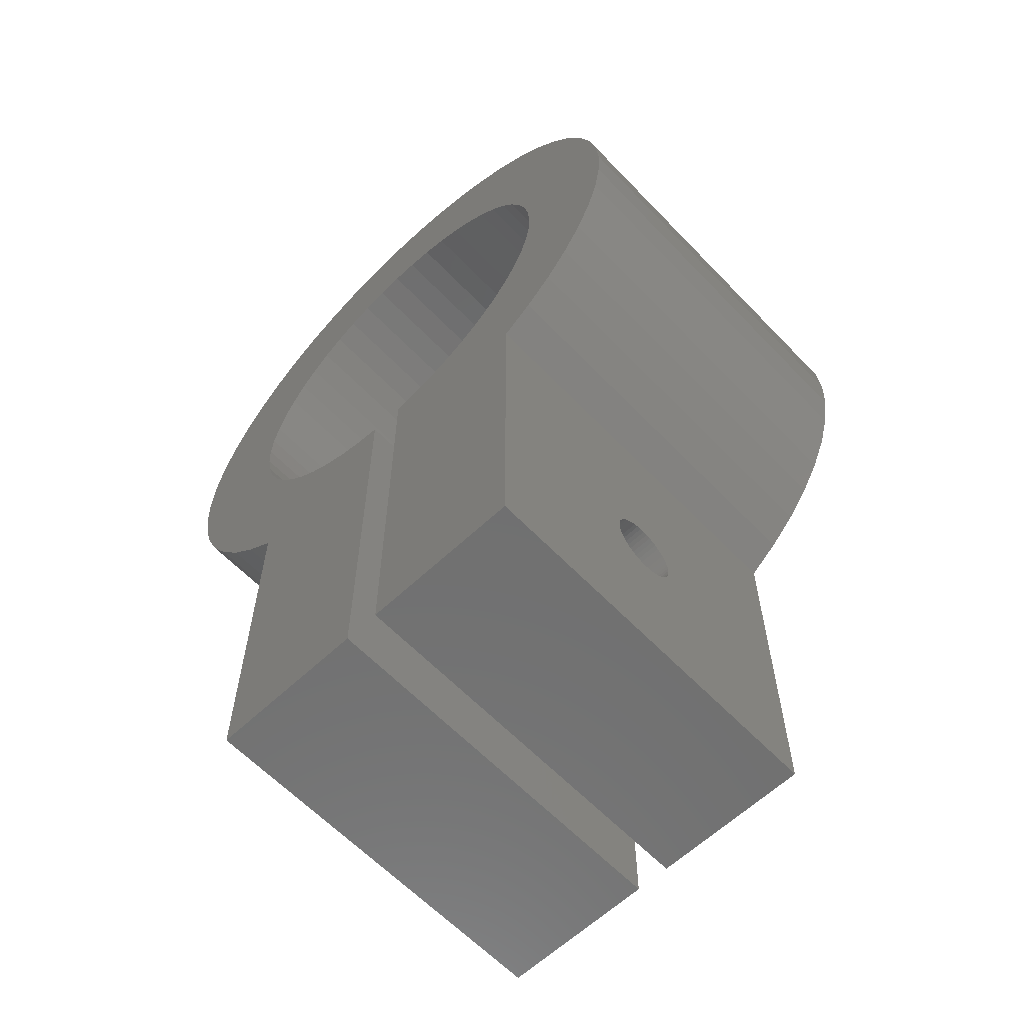
<metadata>
{"format":"stl","ext":"stl","renderer":"f3d","projection":"perspective","resolution":1024,"background":"white","views":[{"elev":-61.7,"azim":-136.4,"up":"+Y"}]}
</metadata>
<code>
# stl→obj: 408 verts, 820 faces
v -5 5.517 -5.5
v -0.5 7.021 -5.5
v -0.5 -5 -5.5
v -1.24 7.13 -5.5
v -1.962 7.33 -5.5
v -2.652 7.618 -5.5
v -3.302 7.99 -5.5
v -3.899 8.44 -5.5
v -5.891 6.195 -5.5
v -5 -5 -5.5
v -4.438 8.961 -5.5
v -6.69 6.979 -5.5
v -4.905 9.545 -5.5
v -7.386 7.857 -5.5
v -5.298 10.18 -5.5
v -7.968 8.814 -5.5
v -5.607 10.86 -5.5
v -8.426 9.836 -5.5
v -5.829 11.58 -5.5
v -6 13.06 -5.5
v -7.235 18.35 -5.5
v -6.515 19.21 -5.5
v -8.753 10.91 -5.5
v -7.844 17.41 -5.5
v -5.961 12.32 -5.5
v -8.331 16.4 -5.5
v -8.945 12.01 -5.5
v -8.689 15.34 -5.5
v -8.913 14.25 -5.5
v -8.999 13.13 -5.5
v 0.5 -5 -5.5
v 5 5.517 -5.5
v 5 -5 -5.5
v 4.438 8.961 -5.5
v 4.905 9.545 -5.5
v 3.899 8.44 -5.5
v 3.302 7.99 -5.5
v 2.652 7.618 -5.5
v 1.962 7.33 -5.5
v 1.24 7.13 -5.5
v 0.5 7.021 -5.5
v 6 13.06 -5.5
v 8.999 13.13 -5.5
v 8.945 12.01 -5.5
v 5.961 12.32 -5.5
v 8.753 10.91 -5.5
v 5.945 13.81 -5.5
v 5.829 11.58 -5.5
v 8.426 9.836 -5.5
v 8.913 14.25 -5.5
v 5.607 10.86 -5.5
v 7.968 8.814 -5.5
v 5.798 14.54 -5.5
v 5.298 10.18 -5.5
v 7.386 7.857 -5.5
v 8.689 15.34 -5.5
v 6.69 6.979 -5.5
v 5.561 15.25 -5.5
v 8.331 16.4 -5.5
v 5.891 6.195 -5.5
v 5.237 15.93 -5.5
v 7.844 17.41 -5.5
v 4.832 16.56 -5.5
v 7.235 18.35 -5.5
v 4.352 17.13 -5.5
v 6.515 19.21 -5.5
v 5.693 19.97 -5.5
v 3.803 17.64 -5.5
v 4.783 20.62 -5.5
v 3.195 18.08 -5.5
v 3.799 21.16 -5.5
v 2.539 18.44 -5.5
v 2.757 21.57 -5.5
v 1.842 18.71 -5.5
v 1.671 21.84 -5.5
v 1.117 18.9 -5.5
v 0.5596 21.98 -5.5
v 0.374 18.99 -5.5
v -0.374 18.99 -5.5
v -0.5596 21.98 -5.5
v -1.117 18.9 -5.5
v -1.671 21.84 -5.5
v -1.842 18.71 -5.5
v -2.757 21.57 -5.5
v -2.539 18.44 -5.5
v -3.799 21.16 -5.5
v -3.195 18.08 -5.5
v -4.783 20.62 -5.5
v -3.803 17.64 -5.5
v -5.693 19.97 -5.5
v -4.352 17.13 -5.5
v -4.832 16.56 -5.5
v -5.237 15.93 -5.5
v -5.561 15.25 -5.5
v -5.798 14.54 -5.5
v -5.945 13.81 -5.5
v 8.999 13.13 5.5
v 5.945 13.81 5.5
v 6 13.06 5.5
v 7.235 18.35 5.5
v 5.798 14.54 5.5
v 4.352 17.13 5.5
v 6.515 19.21 5.5
v 5.693 19.97 5.5
v 5.561 15.25 5.5
v 5.237 15.93 5.5
v 4.832 16.56 5.5
v 3.803 17.64 5.5
v 4.783 20.62 5.5
v 3.195 18.08 5.5
v 3.799 21.16 5.5
v 2.539 18.44 5.5
v 2.757 21.57 5.5
v 1.842 18.71 5.5
v 1.671 21.84 5.5
v 1.117 18.9 5.5
v 0.5596 21.98 5.5
v 0.374 18.99 5.5
v -0.374 18.99 5.5
v -0.5596 21.98 5.5
v -1.117 18.9 5.5
v -1.671 21.84 5.5
v -1.842 18.71 5.5
v -2.757 21.57 5.5
v -2.539 18.44 5.5
v -3.799 21.16 5.5
v -3.195 18.08 5.5
v -4.783 20.62 5.5
v -3.803 17.64 5.5
v -5.693 19.97 5.5
v -4.352 17.13 5.5
v -6.515 19.21 5.5
v -7.235 18.35 5.5
v -4.832 16.56 5.5
v -7.844 17.41 5.5
v -5.237 15.93 5.5
v -8.331 16.4 5.5
v -5.561 15.25 5.5
v 8.913 14.25 5.5
v 8.945 12.01 5.5
v 8.689 15.34 5.5
v 5.961 12.32 5.5
v 8.331 16.4 5.5
v 8.753 10.91 5.5
v 7.844 17.41 5.5
v 5.829 11.58 5.5
v 8.426 9.836 5.5
v 5.607 10.86 5.5
v 7.968 8.814 5.5
v 5.298 10.18 5.5
v 7.386 7.857 5.5
v 4.905 9.545 5.5
v 6.69 6.979 5.5
v 4.438 8.961 5.5
v 5.891 6.195 5.5
v 3.899 8.44 5.5
v 5 5.517 5.5
v 3.302 7.99 5.5
v 2.652 7.618 5.5
v 1.962 7.33 5.5
v 1.24 7.13 5.5
v 0.5 7.021 5.5
v 0.5 -5 5.5
v 5 -5 5.5
v -7.386 7.857 5.5
v -4.905 9.545 5.5
v -5.298 10.18 5.5
v -7.968 8.814 5.5
v -5.607 10.86 5.5
v -8.426 9.836 5.5
v -5.829 11.58 5.5
v -5.891 6.195 5.5
v -5 5.517 5.5
v -8.753 10.91 5.5
v -5.961 12.32 5.5
v -8.945 12.01 5.5
v -6 13.06 5.5
v -8.689 15.34 5.5
v -6.69 6.979 5.5
v -5.798 14.54 5.5
v -8.913 14.25 5.5
v -5.945 13.81 5.5
v -8.999 13.13 5.5
v -0.5 7.021 5.5
v -1.24 7.13 5.5
v -1.962 7.33 5.5
v -2.652 7.618 5.5
v -3.302 7.99 5.5
v -3.899 8.44 5.5
v -4.438 8.961 5.5
v -0.5 -5 5.5
v -5 -5 5.5
v 0.5 0.998 -0.06279
v 0.5 0.9823 -0.1874
v 0.5 0.9511 -0.309
v 0.5 0.9048 -0.4258
v 0.5 0.8443 -0.5358
v 0.5 0.7705 -0.6374
v 0.5 0.6845 -0.729
v 0.5 0.5878 -0.809
v 0.5 0.4818 -0.8763
v 0.5 0.3681 -0.9298
v 0.5 0.2487 -0.9686
v 0.5 0.1253 -0.9921
v 0.5 0.06392 -0.996
v 0.5 0 -1
v 0.5 -0.06392 -0.996
v 0.5 -0.1253 -0.9921
v 0.5 -0.2487 -0.9686
v 0.5 -0.3681 -0.9298
v 0.5 -0.998 -0.06279
v 0.5 -0.998 0.06279
v 0.5 -0.9823 -0.1874
v 0.5 -0.9511 -0.309
v 0.5 -0.9048 -0.4258
v 0.5 -0.8443 -0.5358
v 0.5 -0.7705 -0.6374
v 0.5 -0.6845 -0.729
v 0.5 -0.5878 -0.809
v 0.5 -0.4818 -0.8763
v 0.5 0.998 0.06279
v 0.5 0.9823 0.1874
v 0.5 0.9511 0.309
v 0.5 0.9048 0.4258
v 0.5 0.8443 0.5358
v 0.5 0.7705 0.6374
v 0.5 0.6845 0.729
v 0.5 0.5878 0.809
v 0.5 0.4818 0.8763
v 0.5 0.3681 0.9298
v 0.5 0.2487 0.9686
v 0.5 0.1253 0.9921
v 0.5 0.06141 0.9961
v 0.5 0 1
v 0.5 -0.06141 0.9961
v 0.5 -0.1253 0.9921
v 0.5 -0.2487 0.9686
v 0.5 -0.3681 0.9298
v 0.5 -0.4818 0.8763
v 0.5 -0.9823 0.1874
v 0.5 -0.9511 0.309
v 0.5 -0.9048 0.4258
v 0.5 -0.5878 0.809
v 0.5 -0.6845 0.729
v 0.5 -0.7705 0.6374
v 0.5 -0.8443 0.5358
v 5 0.998 0.06279
v 5 0.9823 0.1874
v 5 0.9511 0.309
v 5 0.9048 0.4258
v 5 0.8443 0.5358
v 5 0.7705 0.6374
v 5 0.6845 0.729
v 5 0.5878 0.809
v 5 0.4818 0.8763
v 5 0.3681 0.9298
v 5 0.2487 0.9686
v 5 0.1253 0.9921
v 5 0.05013 0.9968
v 5 0 1
v 5 -0.05013 0.9968
v 5 -0.1253 0.9921
v 5 -0.2487 0.9686
v 5 -0.3681 0.9298
v 5 -0.4818 0.8763
v 5 -0.998 0.06279
v 5 -0.998 -0.06279
v 5 -0.9823 0.1874
v 5 -0.9511 0.309
v 5 -0.9048 0.4258
v 5 -0.8443 0.5358
v 5 -0.7705 0.6374
v 5 -0.6845 0.729
v 5 -0.5878 0.809
v 5 0.998 -0.06279
v 5 0.9823 -0.1874
v 5 0.9511 -0.309
v 5 0.9048 -0.4258
v 5 0.8443 -0.5358
v 5 0.7705 -0.6374
v 5 0.6845 -0.729
v 5 0.5878 -0.809
v 5 0.4818 -0.8763
v 5 0.3681 -0.9298
v 5 0.2487 -0.9686
v 5 0.1253 -0.9921
v 5 0.0752 -0.9953
v 5 0 -1
v 5 -0.0752 -0.9953
v 5 -0.1253 -0.9921
v 5 -0.2487 -0.9686
v 5 -0.3681 -0.9298
v 5 -0.4818 -0.8763
v 5 -0.5878 -0.809
v 5 -0.9823 -0.1874
v 5 -0.9511 -0.309
v 5 -0.9048 -0.4258
v 5 -0.6845 -0.729
v 5 -0.7705 -0.6374
v 5 -0.8443 -0.5358
v -5 0.998 -0.06279
v -5 0.9823 -0.1874
v -5 0.9511 -0.309
v -5 0.9048 -0.4258
v -5 0.8443 -0.5358
v -5 0.7705 -0.6374
v -5 0.6845 -0.729
v -5 0.5878 -0.809
v -5 0.4818 -0.8763
v -5 0.3681 -0.9298
v -5 0.2487 -0.9686
v -5 0.1253 -0.9921
v -5 0.05013 -0.9968
v -5 0 -1
v -5 -0.05013 -0.9968
v -5 -0.1253 -0.9921
v -5 -0.2487 -0.9686
v -5 -0.3681 -0.9298
v -5 -0.4818 -0.8763
v -5 -0.998 -0.06279
v -5 -0.998 0.06279
v -5 -0.9823 -0.1874
v -5 -0.9511 -0.309
v -5 -0.9048 -0.4258
v -5 -0.8443 -0.5358
v -5 -0.7705 -0.6374
v -5 -0.6845 -0.729
v -5 -0.5878 -0.809
v -5 0.998 0.06279
v -5 0.9823 0.1874
v -5 0.9511 0.309
v -5 0.9048 0.4258
v -5 0.8443 0.5358
v -5 0.7705 0.6374
v -5 0.6845 0.729
v -5 0.5878 0.809
v -5 0.4818 0.8763
v -5 0.3681 0.9298
v -5 0.2487 0.9686
v -5 0.1253 0.9921
v -5 0.0752 0.9953
v -5 0 1
v -5 -0.0752 0.9953
v -5 -0.1253 0.9921
v -5 -0.2487 0.9686
v -5 -0.3681 0.9298
v -5 -0.4818 0.8763
v -5 -0.5878 0.809
v -5 -0.9823 0.1874
v -5 -0.9511 0.309
v -5 -0.9048 0.4258
v -5 -0.6845 0.729
v -5 -0.7705 0.6374
v -5 -0.8443 0.5358
v -0.5 0.998 0.06279
v -0.5 0.9823 0.1874
v -0.5 0.9511 0.309
v -0.5 0.9048 0.4258
v -0.5 0.8443 0.5358
v -0.5 0.7705 0.6374
v -0.5 0.6845 0.729
v -0.5 0.5878 0.809
v -0.5 0.4818 0.8763
v -0.5 0.3681 0.9298
v -0.5 0.2487 0.9686
v -0.5 0.1253 0.9921
v -0.5 0.06392 0.996
v -0.5 0 1
v -0.5 -0.06392 0.996
v -0.5 -0.1253 0.9921
v -0.5 -0.2487 0.9686
v -0.5 -0.3681 0.9298
v -0.5 -0.998 0.06279
v -0.5 -0.998 -0.06279
v -0.5 -0.9823 0.1874
v -0.5 -0.9511 0.309
v -0.5 -0.9048 0.4258
v -0.5 -0.8443 0.5358
v -0.5 -0.7705 0.6374
v -0.5 -0.6845 0.729
v -0.5 -0.5878 0.809
v -0.5 -0.4818 0.8763
v -0.5 0.998 -0.06279
v -0.5 0.9823 -0.1874
v -0.5 0.9511 -0.309
v -0.5 0.9048 -0.4258
v -0.5 0.8443 -0.5358
v -0.5 0.7705 -0.6374
v -0.5 0.6845 -0.729
v -0.5 0.5878 -0.809
v -0.5 0.4818 -0.8763
v -0.5 0.3681 -0.9298
v -0.5 0.2487 -0.9686
v -0.5 0.1253 -0.9921
v -0.5 0.06141 -0.9961
v -0.5 0 -1
v -0.5 -0.06141 -0.9961
v -0.5 -0.1253 -0.9921
v -0.5 -0.2487 -0.9686
v -0.5 -0.3681 -0.9298
v -0.5 -0.4818 -0.8763
v -0.5 -0.9823 -0.1874
v -0.5 -0.9511 -0.309
v -0.5 -0.9048 -0.4258
v -0.5 -0.5878 -0.809
v -0.5 -0.6845 -0.729
v -0.5 -0.7705 -0.6374
v -0.5 -0.8443 -0.5358
f 1 2 3
f 2 1 4
f 4 1 5
f 5 1 6
f 6 1 7
f 7 1 8
f 9 8 1
f 1 3 10
f 8 9 11
f 12 11 9
f 11 12 13
f 14 13 12
f 13 14 15
f 16 15 14
f 15 16 17
f 18 17 16
f 17 18 19
f 20 21 22
f 23 19 18
f 20 24 21
f 19 23 25
f 20 26 24
f 27 25 23
f 20 28 26
f 25 27 20
f 20 29 28
f 30 20 27
f 20 30 29
f 31 32 33
f 32 34 35
f 32 36 34
f 32 37 36
f 32 38 37
f 32 39 38
f 32 40 39
f 41 32 31
f 32 41 40
f 42 43 44
f 45 44 46
f 47 43 42
f 48 46 49
f 43 47 50
f 51 49 52
f 53 50 47
f 54 52 55
f 50 53 56
f 35 55 57
f 58 56 53
f 56 58 59
f 44 45 42
f 35 57 60
f 46 48 45
f 49 51 48
f 52 54 51
f 35 60 32
f 55 35 54
f 61 59 58
f 59 61 62
f 63 62 61
f 62 63 64
f 65 64 63
f 64 65 66
f 66 65 67
f 68 67 65
f 67 68 69
f 70 69 68
f 69 70 71
f 72 71 70
f 71 72 73
f 74 73 72
f 74 75 73
f 76 75 74
f 76 77 75
f 78 77 76
f 79 77 78
f 79 80 77
f 81 80 79
f 81 82 80
f 83 82 81
f 84 83 85
f 83 84 82
f 86 85 87
f 85 86 84
f 88 87 89
f 90 89 91
f 87 88 86
f 22 91 92
f 22 92 93
f 22 93 94
f 89 90 88
f 22 94 95
f 22 95 96
f 22 96 20
f 91 22 90
f 97 98 99
f 100 101 98
f 102 103 104
f 100 105 101
f 100 106 105
f 100 107 106
f 108 104 109
f 100 102 107
f 104 108 102
f 110 109 111
f 109 110 108
f 112 111 113
f 111 112 110
f 113 114 112
f 115 114 113
f 115 116 114
f 117 116 115
f 117 118 116
f 117 119 118
f 120 119 117
f 120 121 119
f 122 121 120
f 122 123 121
f 124 123 122
f 123 124 125
f 126 125 124
f 125 126 127
f 128 127 126
f 127 128 129
f 130 129 128
f 129 130 131
f 132 131 130
f 133 131 132
f 131 133 134
f 135 134 133
f 134 135 136
f 137 136 135
f 136 137 138
f 98 97 139
f 97 99 140
f 98 139 141
f 142 140 99
f 98 141 143
f 140 142 144
f 98 143 145
f 146 144 142
f 98 145 100
f 144 146 147
f 102 100 103
f 148 147 146
f 147 148 149
f 150 149 148
f 149 150 151
f 152 151 150
f 151 152 153
f 154 153 152
f 153 154 155
f 156 155 154
f 155 156 157
f 158 157 156
f 159 157 158
f 160 157 159
f 161 157 160
f 162 157 161
f 157 162 163
f 157 163 164
f 165 166 167
f 168 167 169
f 170 169 171
f 166 172 173
f 174 171 175
f 176 175 177
f 178 138 137
f 166 179 172
f 138 178 180
f 166 165 179
f 181 180 178
f 167 168 165
f 180 181 182
f 169 170 168
f 183 182 181
f 171 174 170
f 182 183 177
f 175 176 174
f 177 183 176
f 173 184 185
f 173 185 186
f 173 186 187
f 173 187 188
f 173 188 189
f 173 189 190
f 173 190 166
f 184 173 191
f 191 173 192
f 2 185 184
f 185 2 4
f 4 186 185
f 186 4 5
f 5 187 186
f 187 5 6
f 6 188 187
f 188 6 7
f 7 189 188
f 189 7 8
f 8 190 189
f 190 8 11
f 190 13 166
f 13 190 11
f 166 15 167
f 15 166 13
f 167 17 169
f 17 167 15
f 169 19 171
f 19 169 17
f 171 25 175
f 25 171 19
f 175 20 177
f 20 175 25
f 177 96 182
f 96 177 20
f 182 95 180
f 95 182 96
f 180 94 138
f 94 180 95
f 138 93 136
f 93 138 94
f 136 92 134
f 92 136 93
f 134 91 131
f 91 134 92
f 91 129 131
f 129 91 89
f 89 127 129
f 127 89 87
f 87 125 127
f 125 87 85
f 85 123 125
f 123 85 83
f 83 121 123
f 121 83 81
f 81 119 121
f 119 81 79
f 79 118 119
f 118 79 78
f 78 116 118
f 116 78 76
f 76 114 116
f 114 76 74
f 74 112 114
f 112 74 72
f 72 110 112
f 110 72 70
f 70 108 110
f 108 70 68
f 68 102 108
f 102 68 65
f 63 102 65
f 102 63 107
f 61 107 63
f 107 61 106
f 58 106 61
f 106 58 105
f 53 105 58
f 105 53 101
f 47 101 53
f 101 47 98
f 42 98 47
f 98 42 99
f 45 99 42
f 99 45 142
f 48 142 45
f 142 48 146
f 51 146 48
f 146 51 148
f 54 148 51
f 148 54 150
f 35 150 54
f 150 35 152
f 34 152 35
f 152 34 154
f 34 156 154
f 156 34 36
f 36 158 156
f 158 36 37
f 37 159 158
f 159 37 38
f 38 160 159
f 160 38 39
f 39 161 160
f 161 39 40
f 40 162 161
f 162 40 41
f 41 193 162
f 41 194 193
f 41 195 194
f 41 196 195
f 41 197 196
f 41 198 197
f 41 199 198
f 41 200 199
f 41 201 200
f 41 202 201
f 41 203 202
f 41 204 203
f 31 204 41
f 204 31 205
f 205 31 206
f 206 31 207
f 207 31 208
f 208 31 209
f 209 31 210
f 211 31 212
f 213 31 211
f 214 31 213
f 215 31 214
f 216 31 215
f 217 31 216
f 218 31 217
f 219 31 218
f 220 31 219
f 210 31 220
f 221 162 193
f 222 162 221
f 223 162 222
f 224 162 223
f 225 162 224
f 226 162 225
f 227 162 226
f 228 162 227
f 229 162 228
f 230 162 229
f 231 162 230
f 232 162 231
f 163 232 233
f 163 233 234
f 163 234 235
f 163 235 236
f 163 236 237
f 163 237 238
f 163 238 239
f 163 212 31
f 212 163 240
f 240 163 241
f 241 163 242
f 232 163 162
f 243 163 239
f 244 163 243
f 245 163 244
f 246 163 245
f 242 163 246
f 31 164 163
f 164 31 33
f 157 247 32
f 157 248 247
f 157 249 248
f 157 250 249
f 157 251 250
f 157 252 251
f 157 253 252
f 157 254 253
f 157 255 254
f 157 256 255
f 157 257 256
f 157 258 257
f 157 259 258
f 157 260 259
f 164 260 157
f 260 164 261
f 261 164 262
f 262 164 263
f 263 164 264
f 264 164 265
f 266 164 267
f 268 164 266
f 269 164 268
f 270 164 269
f 271 164 270
f 272 164 271
f 273 164 272
f 274 164 273
f 265 164 274
f 275 32 247
f 276 32 275
f 277 32 276
f 278 32 277
f 279 32 278
f 280 32 279
f 281 32 280
f 282 32 281
f 283 32 282
f 284 32 283
f 285 32 284
f 286 32 285
f 287 32 286
f 288 32 287
f 33 288 289
f 33 289 290
f 33 290 291
f 33 291 292
f 33 292 293
f 33 293 294
f 33 267 164
f 267 33 295
f 295 33 296
f 296 33 297
f 288 33 32
f 298 33 294
f 299 33 298
f 300 33 299
f 297 33 300
f 32 155 157
f 155 32 60
f 60 153 155
f 153 60 57
f 153 55 151
f 55 153 57
f 151 52 149
f 52 151 55
f 149 49 147
f 49 149 52
f 147 46 144
f 46 147 49
f 144 44 140
f 44 144 46
f 140 43 97
f 43 140 44
f 97 50 139
f 50 97 43
f 139 56 141
f 56 139 50
f 141 59 143
f 59 141 56
f 143 62 145
f 62 143 59
f 145 64 100
f 64 145 62
f 100 66 103
f 66 100 64
f 66 104 103
f 104 66 67
f 67 109 104
f 109 67 69
f 69 111 109
f 111 69 71
f 71 113 111
f 113 71 73
f 73 115 113
f 115 73 75
f 75 117 115
f 117 75 77
f 77 120 117
f 120 77 80
f 80 122 120
f 122 80 82
f 82 124 122
f 124 82 84
f 84 126 124
f 126 84 86
f 86 128 126
f 128 86 88
f 88 130 128
f 130 88 90
f 90 132 130
f 132 90 22
f 21 132 22
f 132 21 133
f 24 133 21
f 133 24 135
f 26 135 24
f 135 26 137
f 28 137 26
f 137 28 178
f 29 178 28
f 178 29 181
f 30 181 29
f 181 30 183
f 27 183 30
f 183 27 176
f 23 176 27
f 176 23 174
f 18 174 23
f 174 18 170
f 16 170 18
f 170 16 168
f 14 168 16
f 168 14 165
f 12 165 14
f 165 12 179
f 12 172 179
f 172 12 9
f 9 173 172
f 173 9 1
f 1 301 173
f 1 302 301
f 1 303 302
f 1 304 303
f 1 305 304
f 1 306 305
f 1 307 306
f 1 308 307
f 1 309 308
f 1 310 309
f 1 311 310
f 1 312 311
f 1 313 312
f 1 314 313
f 10 314 1
f 314 10 315
f 315 10 316
f 316 10 317
f 317 10 318
f 318 10 319
f 320 10 321
f 322 10 320
f 323 10 322
f 324 10 323
f 325 10 324
f 326 10 325
f 327 10 326
f 328 10 327
f 319 10 328
f 329 173 301
f 330 173 329
f 331 173 330
f 332 173 331
f 333 173 332
f 334 173 333
f 335 173 334
f 336 173 335
f 337 173 336
f 338 173 337
f 339 173 338
f 340 173 339
f 341 173 340
f 342 173 341
f 192 342 343
f 192 343 344
f 192 344 345
f 192 345 346
f 192 346 347
f 192 347 348
f 192 321 10
f 321 192 349
f 349 192 350
f 350 192 351
f 342 192 173
f 352 192 348
f 353 192 352
f 354 192 353
f 351 192 354
f 10 191 192
f 191 10 3
f 184 355 2
f 184 356 355
f 184 357 356
f 184 358 357
f 184 359 358
f 184 360 359
f 184 361 360
f 184 362 361
f 184 363 362
f 184 364 363
f 184 365 364
f 184 366 365
f 191 366 184
f 366 191 367
f 367 191 368
f 368 191 369
f 369 191 370
f 370 191 371
f 371 191 372
f 373 191 374
f 375 191 373
f 376 191 375
f 377 191 376
f 378 191 377
f 379 191 378
f 380 191 379
f 381 191 380
f 382 191 381
f 372 191 382
f 383 2 355
f 384 2 383
f 385 2 384
f 386 2 385
f 387 2 386
f 388 2 387
f 389 2 388
f 390 2 389
f 391 2 390
f 392 2 391
f 393 2 392
f 394 2 393
f 3 394 395
f 3 395 396
f 3 396 397
f 3 397 398
f 3 398 399
f 3 399 400
f 3 400 401
f 3 374 191
f 374 3 402
f 402 3 403
f 403 3 404
f 394 3 2
f 405 3 401
f 406 3 405
f 407 3 406
f 408 3 407
f 404 3 408
f 312 395 394
f 395 312 313
f 204 287 286
f 287 204 205
f 313 396 395
f 396 313 314
f 205 288 287
f 288 205 206
f 346 371 372
f 371 346 345
f 238 263 264
f 263 238 237
f 331 358 332
f 358 331 357
f 223 250 224
f 250 223 249
f 301 355 329
f 355 301 383
f 193 247 221
f 247 193 275
f 306 387 305
f 387 306 388
f 198 279 197
f 279 198 280
f 307 388 306
f 388 307 389
f 199 280 198
f 280 199 281
f 311 394 393
f 394 311 312
f 203 286 285
f 286 203 204
f 377 354 378
f 354 377 351
f 270 246 271
f 246 270 242
f 317 400 399
f 400 317 318
f 209 292 291
f 292 209 210
f 339 364 365
f 364 339 338
f 231 256 257
f 256 231 230
f 305 386 304
f 386 305 387
f 197 278 196
f 278 197 279
f 303 384 302
f 384 303 385
f 195 276 194
f 276 195 277
f 308 391 390
f 391 308 309
f 200 283 282
f 283 200 201
f 310 393 392
f 393 310 311
f 202 285 284
f 285 202 203
f 345 370 371
f 370 345 344
f 237 262 263
f 262 237 236
f 406 326 407
f 326 406 327
f 298 217 299
f 217 298 218
f 316 399 398
f 399 316 317
f 208 291 290
f 291 208 209
f 338 363 364
f 363 338 337
f 230 255 256
f 255 230 229
f 337 362 363
f 362 337 336
f 229 254 255
f 254 229 228
f 332 359 333
f 359 332 358
f 224 251 225
f 251 224 250
f 334 361 335
f 361 334 360
f 226 253 227
f 253 226 252
f 304 385 303
f 385 304 386
f 196 277 195
f 277 196 278
f 302 383 301
f 383 302 384
f 194 275 193
f 275 194 276
f 307 390 389
f 390 307 308
f 199 282 281
f 282 199 200
f 309 392 391
f 392 309 310
f 201 284 283
f 284 201 202
f 344 369 370
f 369 344 343
f 236 261 262
f 261 236 235
f 343 368 369
f 368 343 342
f 235 260 261
f 260 235 234
f 379 352 380
f 352 379 353
f 272 244 273
f 244 272 245
f 373 349 375
f 349 373 321
f 266 240 268
f 240 266 212
f 407 325 408
f 325 407 326
f 299 216 300
f 216 299 217
f 403 322 402
f 322 403 323
f 296 213 295
f 213 296 214
f 402 320 374
f 320 402 322
f 295 211 267
f 211 295 213
f 374 321 373
f 321 374 320
f 267 212 266
f 212 267 211
f 318 401 400
f 401 318 319
f 210 293 292
f 293 210 220
f 315 398 397
f 398 315 316
f 207 290 289
f 290 207 208
f 314 397 396
f 397 314 315
f 206 289 288
f 289 206 207
f 330 357 331
f 357 330 356
f 222 249 223
f 249 222 248
f 329 356 330
f 356 329 355
f 221 248 222
f 248 221 247
f 342 367 368
f 367 342 341
f 234 259 260
f 259 234 233
f 340 365 366
f 365 340 339
f 232 257 258
f 257 232 231
f 336 361 362
f 361 336 335
f 228 253 254
f 253 228 227
f 333 360 334
f 360 333 359
f 225 252 226
f 252 225 251
f 352 381 380
f 381 352 348
f 244 274 273
f 274 244 243
f 378 353 379
f 353 378 354
f 271 245 272
f 245 271 246
f 376 351 377
f 351 376 350
f 269 242 270
f 242 269 241
f 408 324 404
f 324 408 325
f 300 215 297
f 215 300 216
f 404 323 403
f 323 404 324
f 297 214 296
f 214 297 215
f 319 405 401
f 405 319 328
f 220 294 293
f 294 220 219
f 328 406 405
f 406 328 327
f 219 298 294
f 298 219 218
f 341 366 367
f 366 341 340
f 233 258 259
f 258 233 232
f 348 382 381
f 382 348 347
f 243 265 274
f 265 243 239
f 347 372 382
f 372 347 346
f 239 264 265
f 264 239 238
f 375 350 376
f 350 375 349
f 268 241 269
f 241 268 240

</code>
